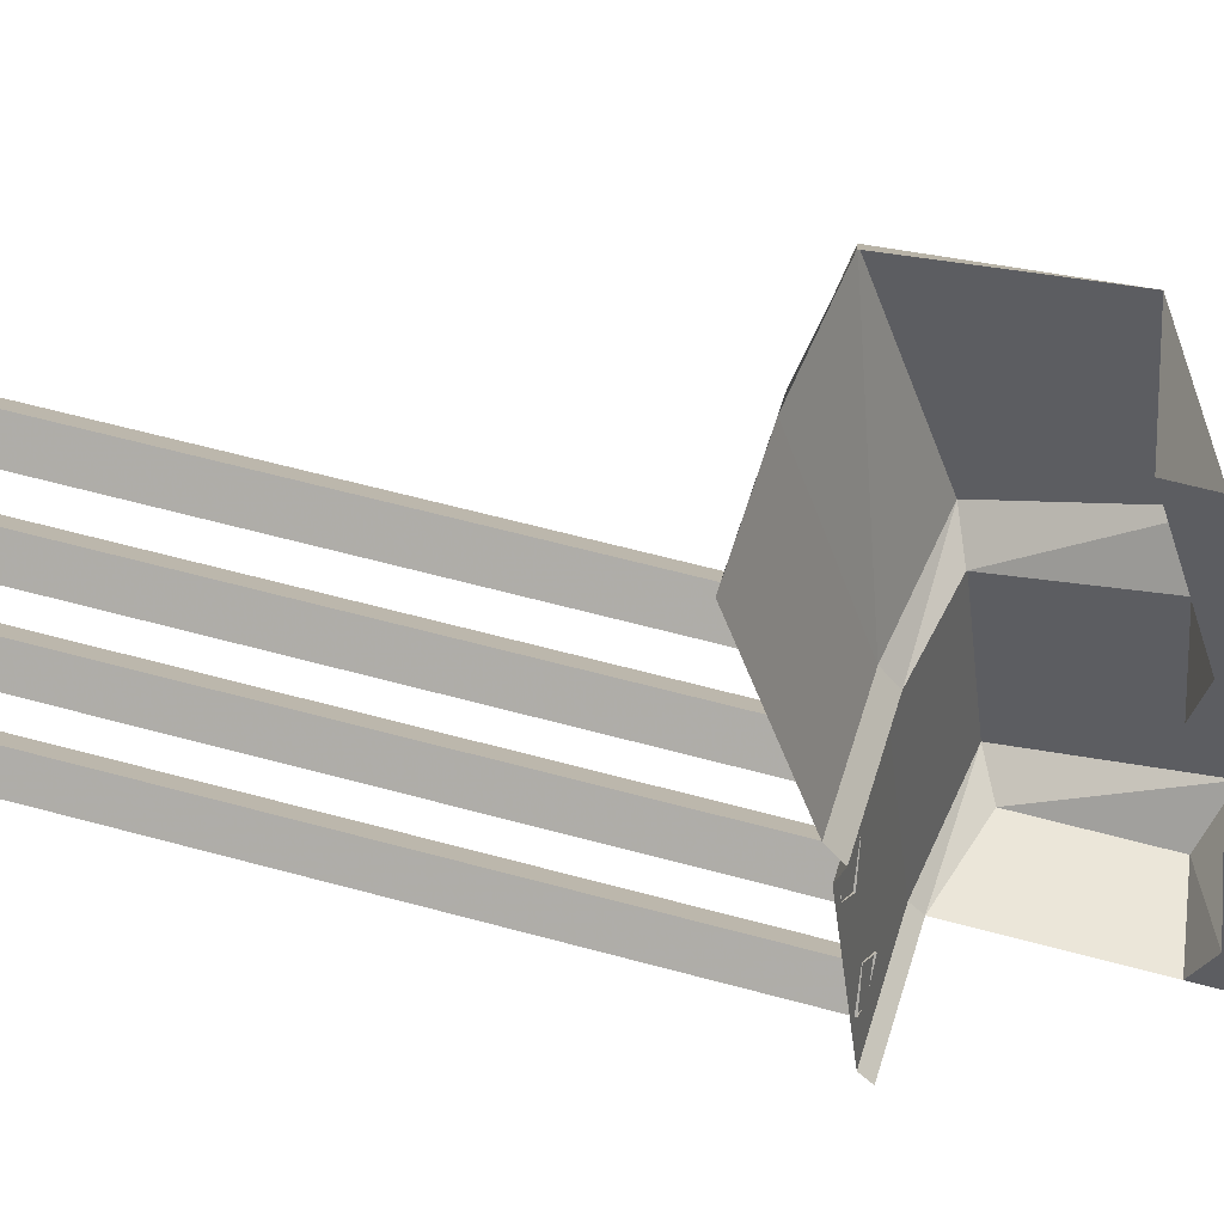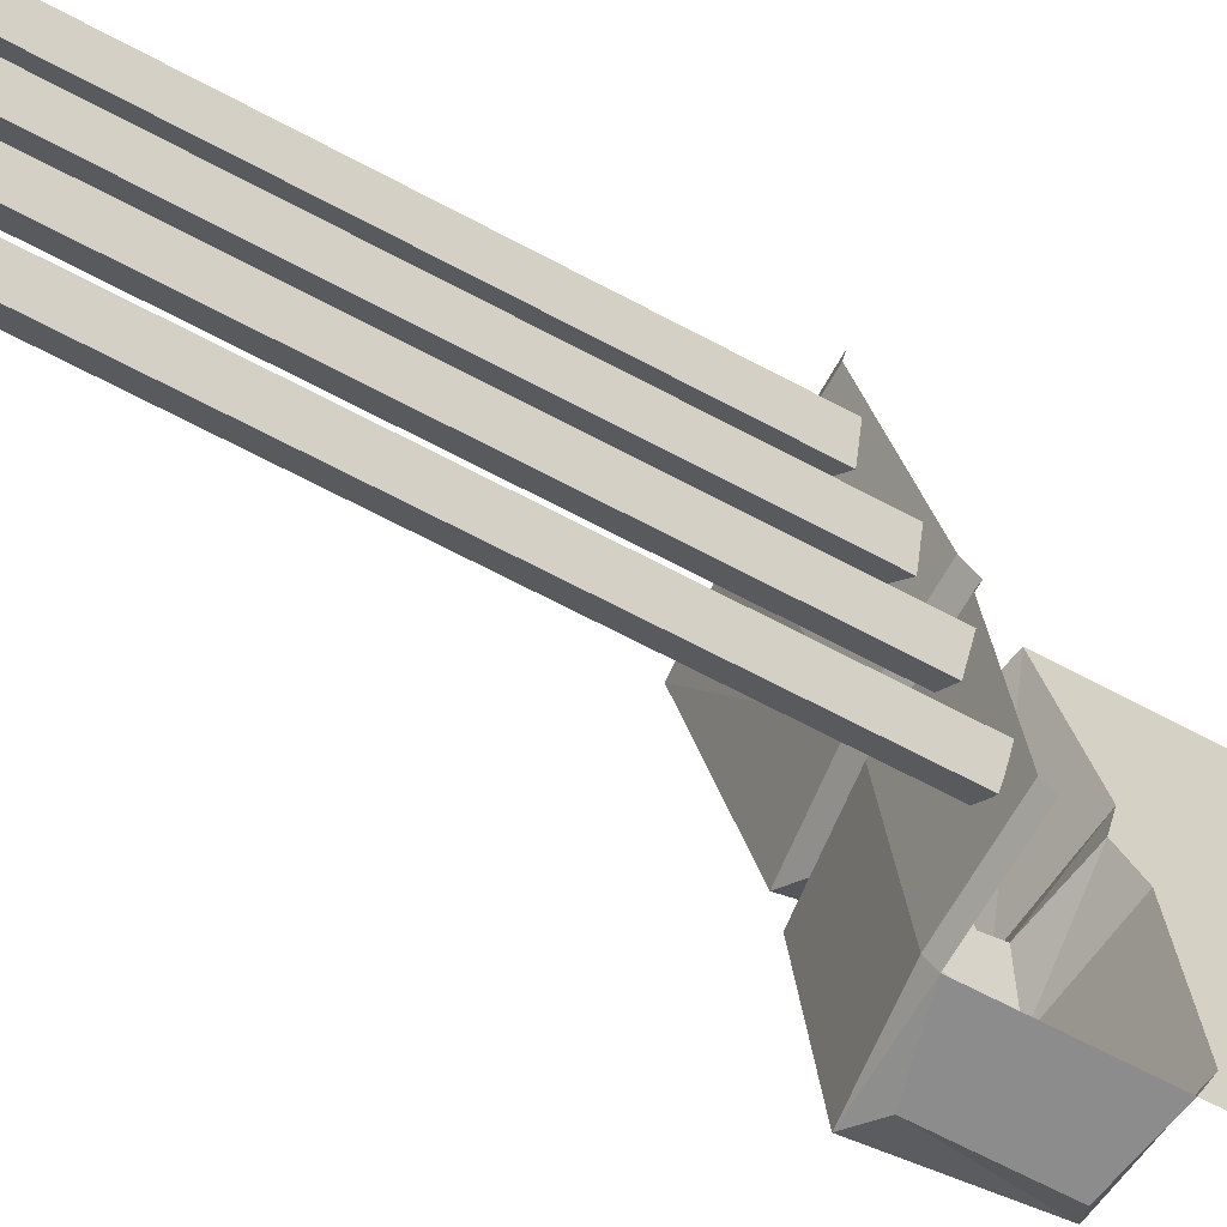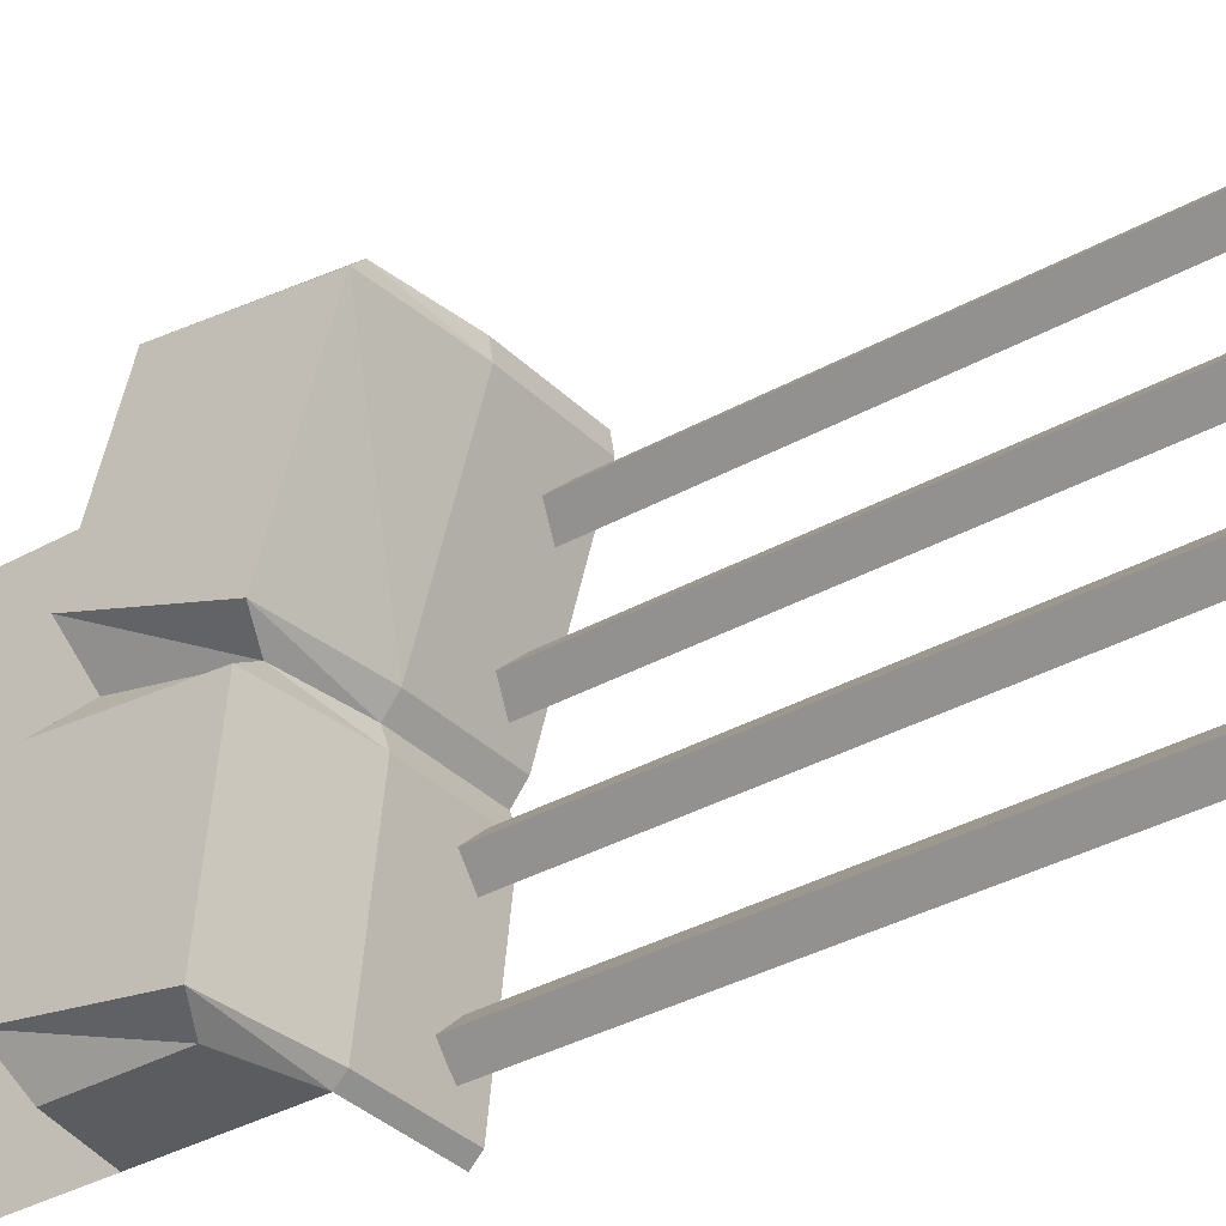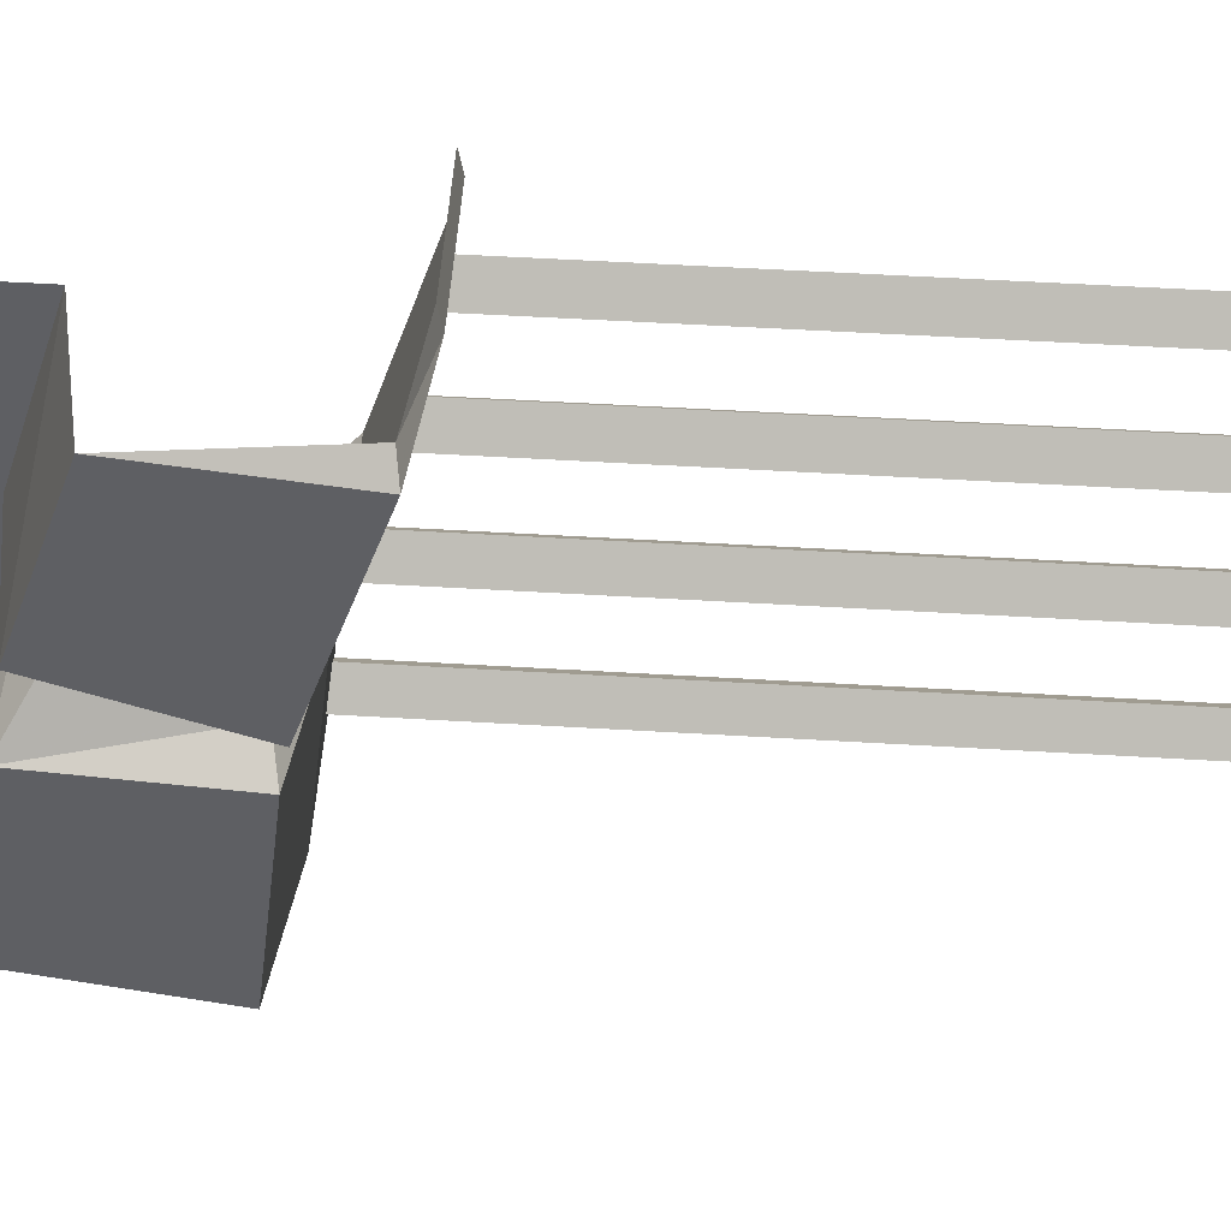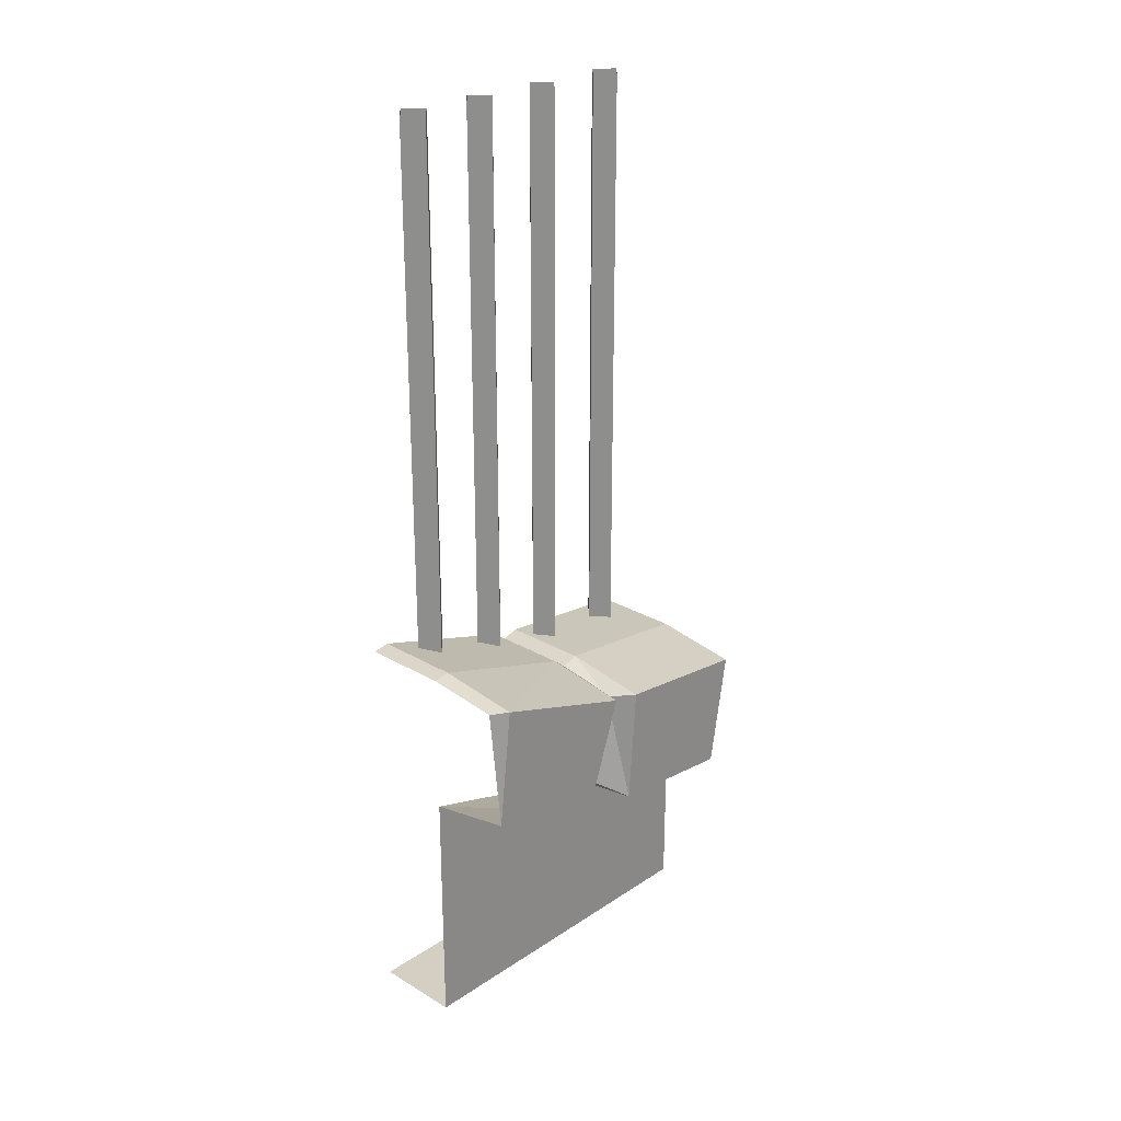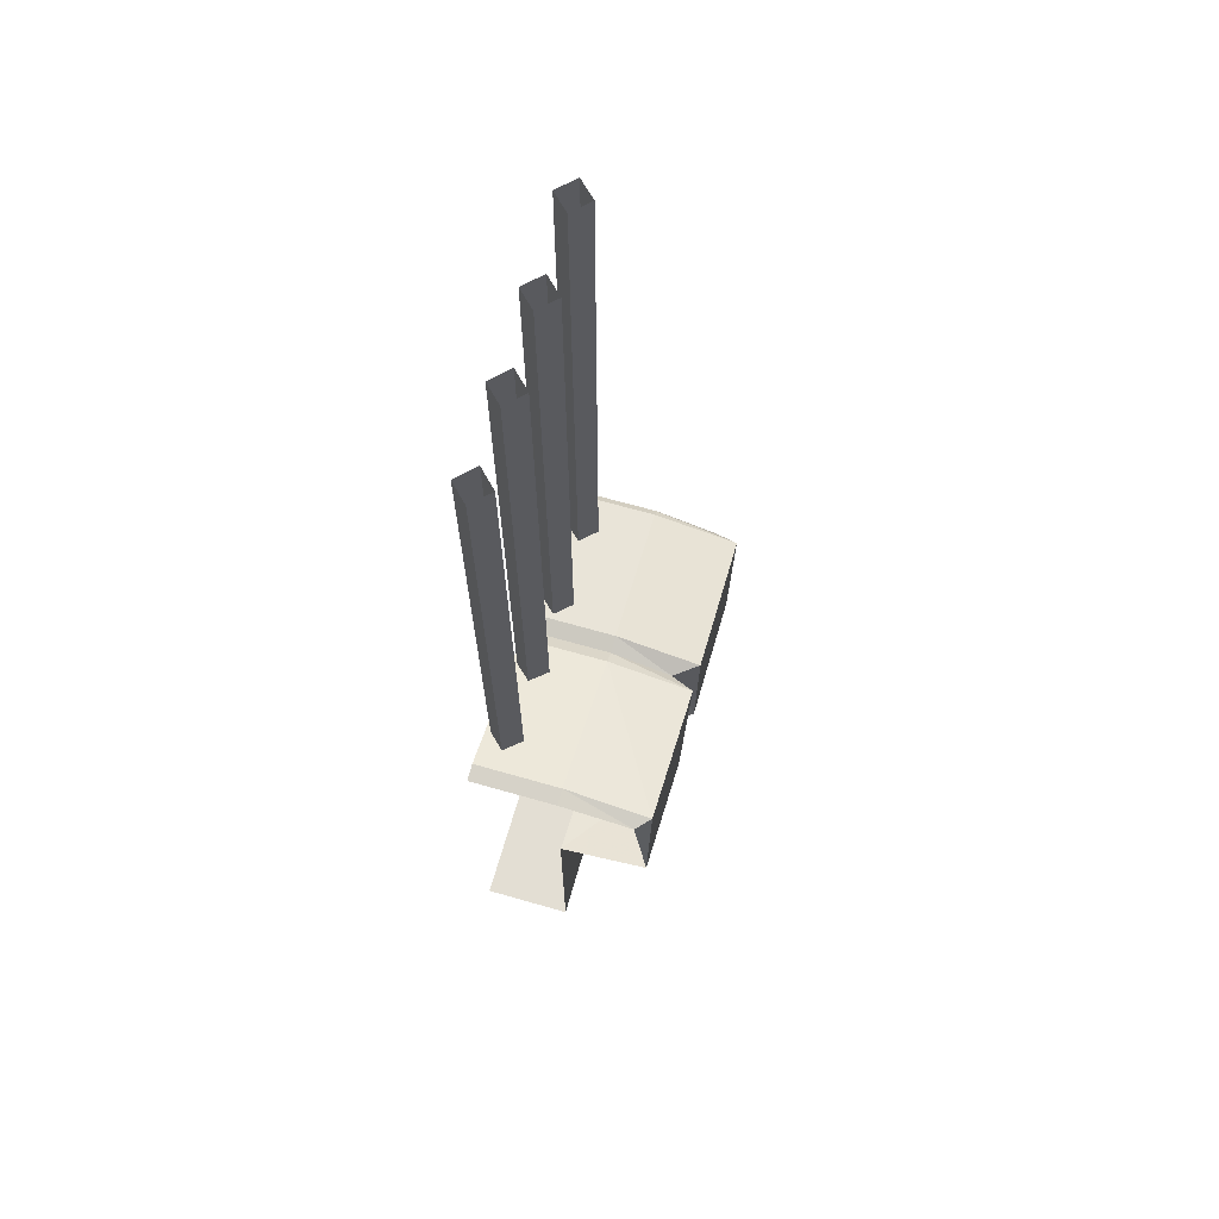
<metadata>
{"format":"obj","ext":"obj","renderer":"f3d","projection":"perspective","resolution":1024,"background":"white","views":[{"elev":55.5,"azim":-73.6,"up":"+Z"},{"elev":-64.3,"azim":-118.6,"up":"+Z"},{"elev":-34.2,"azim":127.3,"up":"+Z"},{"elev":48.7,"azim":93.9,"up":"+Z"},{"elev":25.4,"azim":43.5,"up":"+Y"},{"elev":67.3,"azim":16.0,"up":"+Y"}]}
</metadata>
<code>
v 0 -1.891 -0.03125
v 0 -1.93 -0.4141
v 0 -1.602 -0.4688
v 0 -1.555 -0.05469
v -0.07031 -1.57 -0.007812
v -0.07031 -1.836 0.04688
v -0.25 -1.867 0.05469
v -0.25 -1.922 -0.02344
v -0.25 -1.961 -0.4141
v -0.07031 -1.891 -0.5
v -0.07031 -1.641 -0.5
v -0.25 -1.594 -0.5
v -0.25 -1.57 -0.4766
v -0.25 -1.523 -0.0625
v -0.25 -1.539 -0.01562
v 0 -1.539 0.03125
v 0 -1.859 0.1406
v -0.25 -1.891 0.1562
v -0.25 -2.5 0.5
v -0.25 -2.5 -0.5
v -0.25 -1.922 -0.5
v 0 -1.742 0.5
v 0 -1.398 0.4609
v -0.03906 -1.406 0.5
v -0.25 -1.375 0.4531
v -0.25 -1.383 0.5
v -0.5 -1.375 0.4531
v -0.5 -1.383 0.5
v -0.25 -1.789 0.5
v -0.25 -1.508 0.02344
v -0.5 -1.508 0.02344
v -0.5 -1.539 -0.01562
v -0.5 -1.57 -0.4766
v -0.5 -1.523 -0.0625
v -0.5 -1.594 -0.5
v -0.5 -2.5 0.5
v -0.5 -2.5 -0.5
v -0.4375 0.125 0.0625
v -0.3906 0.125 0.1094
v -0.3906 0 0.1094
v -0.4375 0 0.0625
v -0.4844 0.125 0.1094
v -0.4844 0 0.1094
v -0.4375 0.125 0.1562
v -0.4375 0 0.1562
v -0.4375 -1.188 0.1562
v -0.3906 -1.211 0.1094
v -0.4375 -1.227 0.0625
v -0.4844 -1.211 0.1094
v -0.4844 -1.477 0.1094
v -0.4375 -1.461 0.1562
v -0.3906 -1.477 0.1094
v -0.4375 -1.492 0.0625
v -0.4375 0.125 -0.4219
v -0.3906 0.125 -0.375
v -0.3906 0 -0.375
v -0.4375 0 -0.4219
v -0.4844 0.125 -0.375
v -0.4844 0 -0.375
v -0.4375 0.125 -0.3281
v -0.4375 0 -0.3281
v -0.4375 -1.297 -0.3281
v -0.3906 -1.312 -0.375
v -0.4375 -1.32 -0.4219
v -0.4844 -1.312 -0.375
v -0.4844 -1.562 -0.375
v -0.4375 -1.555 -0.3281
v -0.3906 -1.562 -0.375
v -0.4375 -1.562 -0.4219
v -0.4375 0.125 -0.1719
v -0.3906 0.125 -0.125
v -0.3906 0 -0.125
v -0.4375 0 -0.1719
v -0.4844 0.125 -0.125
v -0.4844 0 -0.125
v -0.4375 0.125 -0.07812
v -0.4375 0 -0.07812
v -0.4375 -1.25 -0.07812
v -0.3906 -1.266 -0.125
v -0.4375 -1.273 -0.1719
v -0.4844 -1.266 -0.125
v -0.4844 -1.531 -0.125
v -0.4375 -1.523 -0.07812
v -0.3906 -1.531 -0.125
v -0.4375 -1.539 -0.1719
v -0.4375 0.125 0.2969
v -0.3906 0.125 0.3438
v -0.3906 0 0.3438
v -0.4375 0 0.2969
v -0.4844 0.125 0.3438
v -0.4844 0 0.3438
v -0.4375 0.125 0.3906
v -0.4375 0 0.3906
v -0.4375 -1.109 0.3906
v -0.3906 -1.141 0.3438
v -0.4375 -1.156 0.2969
v -0.4844 -1.141 0.3438
v -0.4844 -1.406 0.3438
v -0.4375 -1.391 0.3906
v -0.3906 -1.406 0.3438
v -0.4375 -1.422 0.2969
f 1 2 3
f 1 3 4
f 22 17 16
f 22 16 23
f 1 4 5
f 1 5 6
f 1 8 2
f 2 8 9
f 2 10 11
f 2 11 3
f 3 13 4
f 4 13 14
f 5 16 17
f 5 17 6
f 10 21 11
f 11 21 12
f 22 23 24
f 17 22 29
f 17 29 18
f 23 16 30
f 23 30 25
f 38 39 40
f 38 40 41
f 38 41 42
f 42 41 43
f 42 43 44
f 44 43 45
f 44 45 39
f 39 45 40
f 40 45 46
f 40 46 47
f 40 47 41
f 41 47 48
f 41 48 43
f 43 48 49
f 43 49 45
f 45 49 46
f 54 55 56
f 54 56 57
f 54 57 58
f 58 57 59
f 58 59 60
f 60 59 61
f 60 61 55
f 55 61 56
f 56 61 62
f 56 62 63
f 56 63 57
f 57 63 64
f 57 64 59
f 59 64 65
f 59 65 61
f 61 65 62
f 70 71 72
f 70 72 73
f 70 73 74
f 74 73 75
f 74 75 76
f 76 75 77
f 76 77 71
f 71 77 72
f 72 77 78
f 72 78 79
f 72 79 73
f 73 79 80
f 73 80 75
f 75 80 81
f 75 81 77
f 77 81 78
f 86 87 88
f 86 88 89
f 86 89 90
f 90 89 91
f 90 91 92
f 92 91 93
f 92 93 87
f 87 93 88
f 88 93 94
f 88 94 95
f 88 95 89
f 89 95 96
f 89 96 91
f 91 96 97
f 91 97 93
f 93 97 94
f 1 6 7
f 1 7 8
f 2 9 10
f 3 11 12
f 3 12 13
f 4 14 5
f 5 14 15
f 5 15 16
f 6 17 18
f 6 18 7
f 9 21 10
f 24 23 25
f 24 25 26
f 26 25 27
f 26 27 28
f 25 30 31
f 25 31 27
f 16 15 30
f 30 15 32
f 30 32 31
f 14 13 33
f 14 33 34
f 14 34 15
f 15 34 32
f 13 12 35
f 13 35 33
f 46 49 50
f 46 50 51
f 46 51 47
f 47 51 52
f 47 52 48
f 48 52 53
f 48 53 49
f 49 53 50
f 62 65 66
f 62 66 67
f 62 67 63
f 63 67 68
f 63 68 64
f 64 68 69
f 64 69 65
f 65 69 66
f 78 81 82
f 78 82 83
f 78 83 79
f 79 83 84
f 79 84 80
f 80 84 85
f 80 85 81
f 81 85 82
f 94 97 98
f 94 98 99
f 94 99 95
f 95 99 100
f 95 100 96
f 96 100 101
f 96 101 97
f 97 101 98
f 7 18 19
f 7 19 8
f 8 19 20
f 8 20 9
f 9 20 21
f 18 29 19
f 20 19 36
f 20 36 37

</code>
